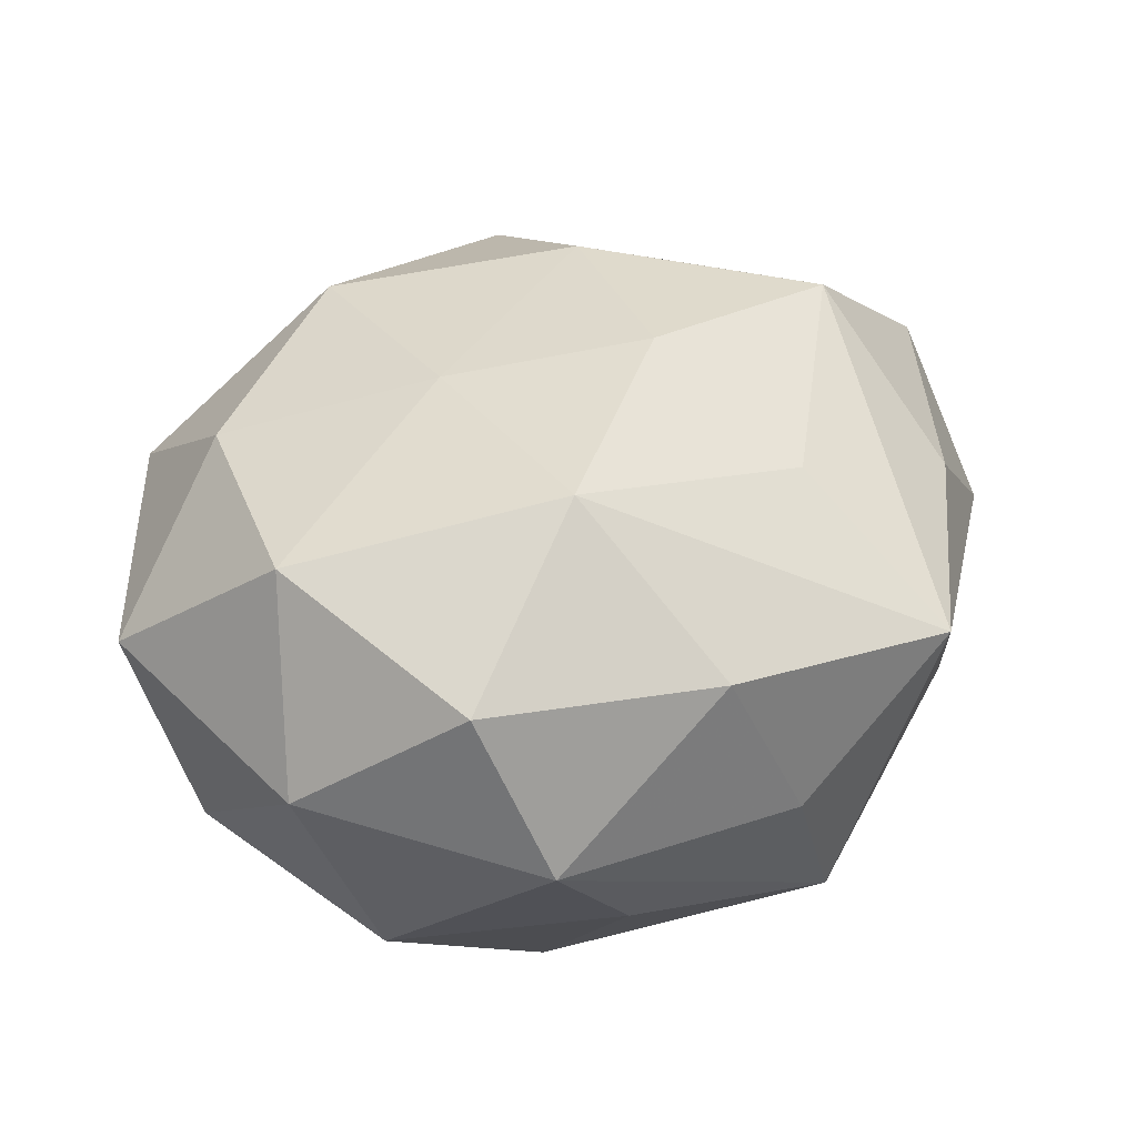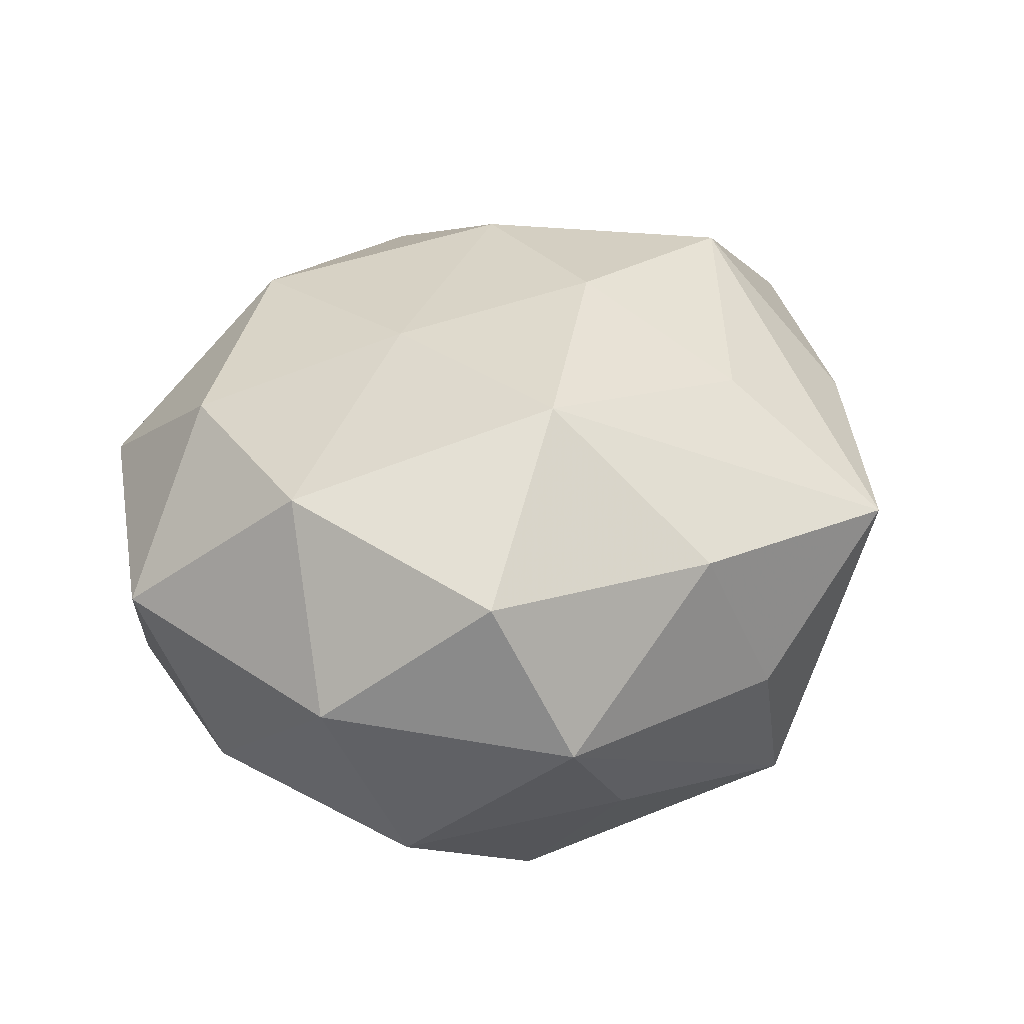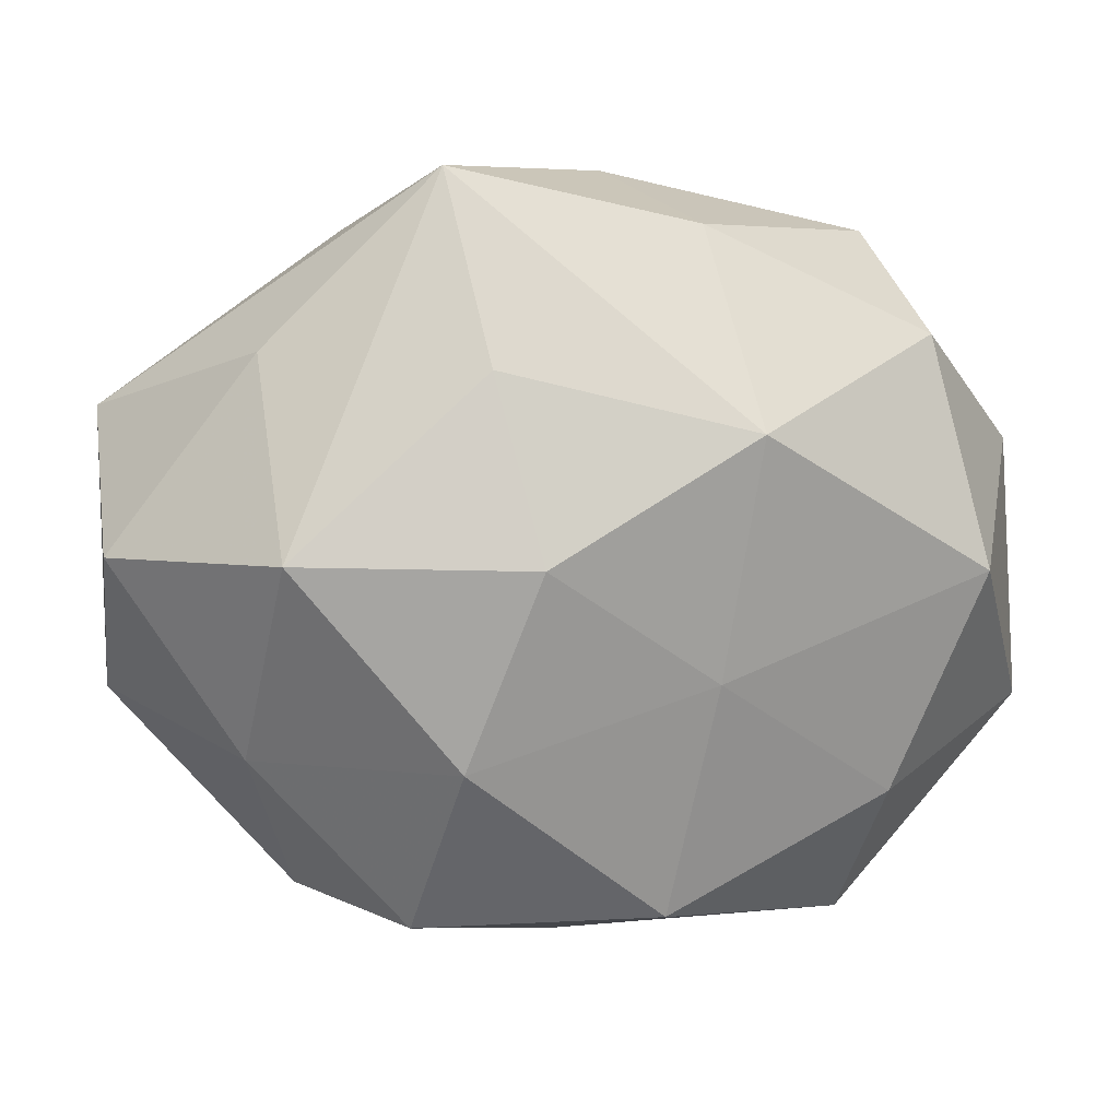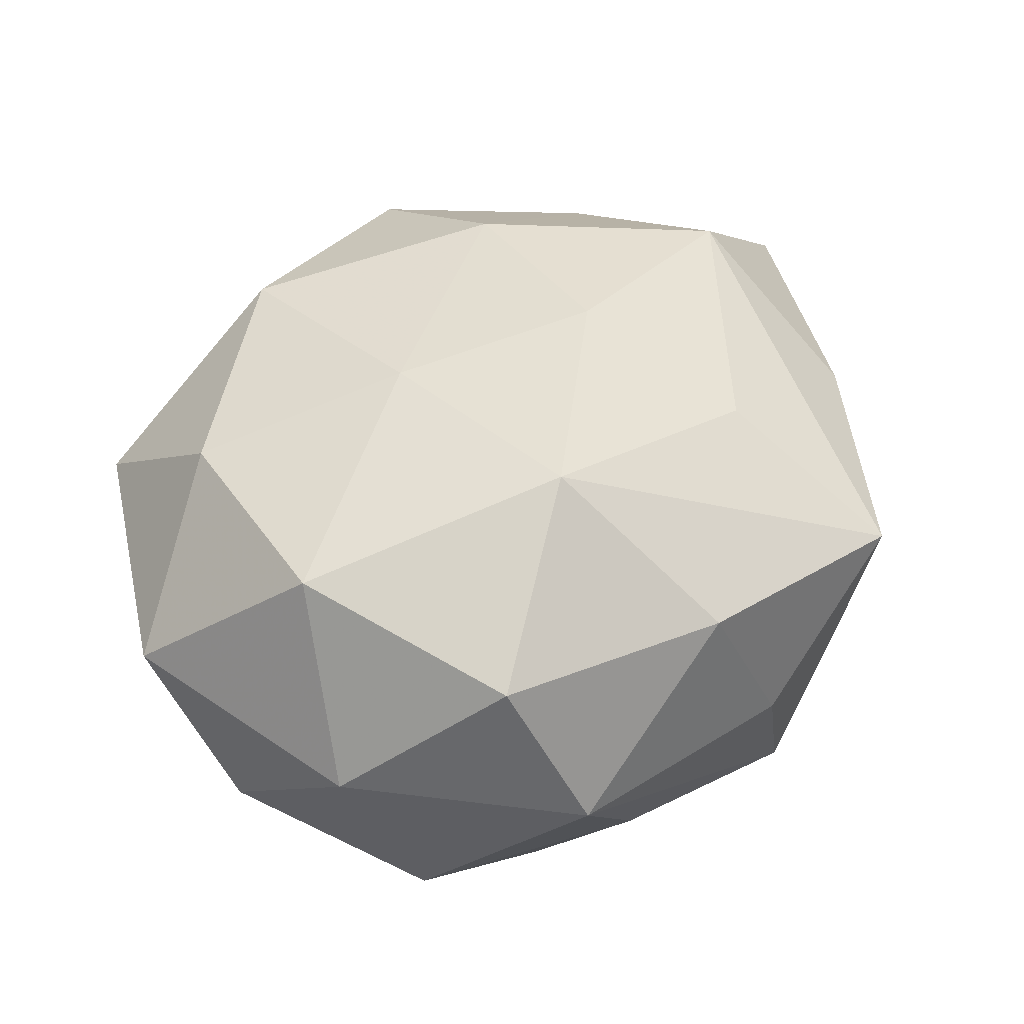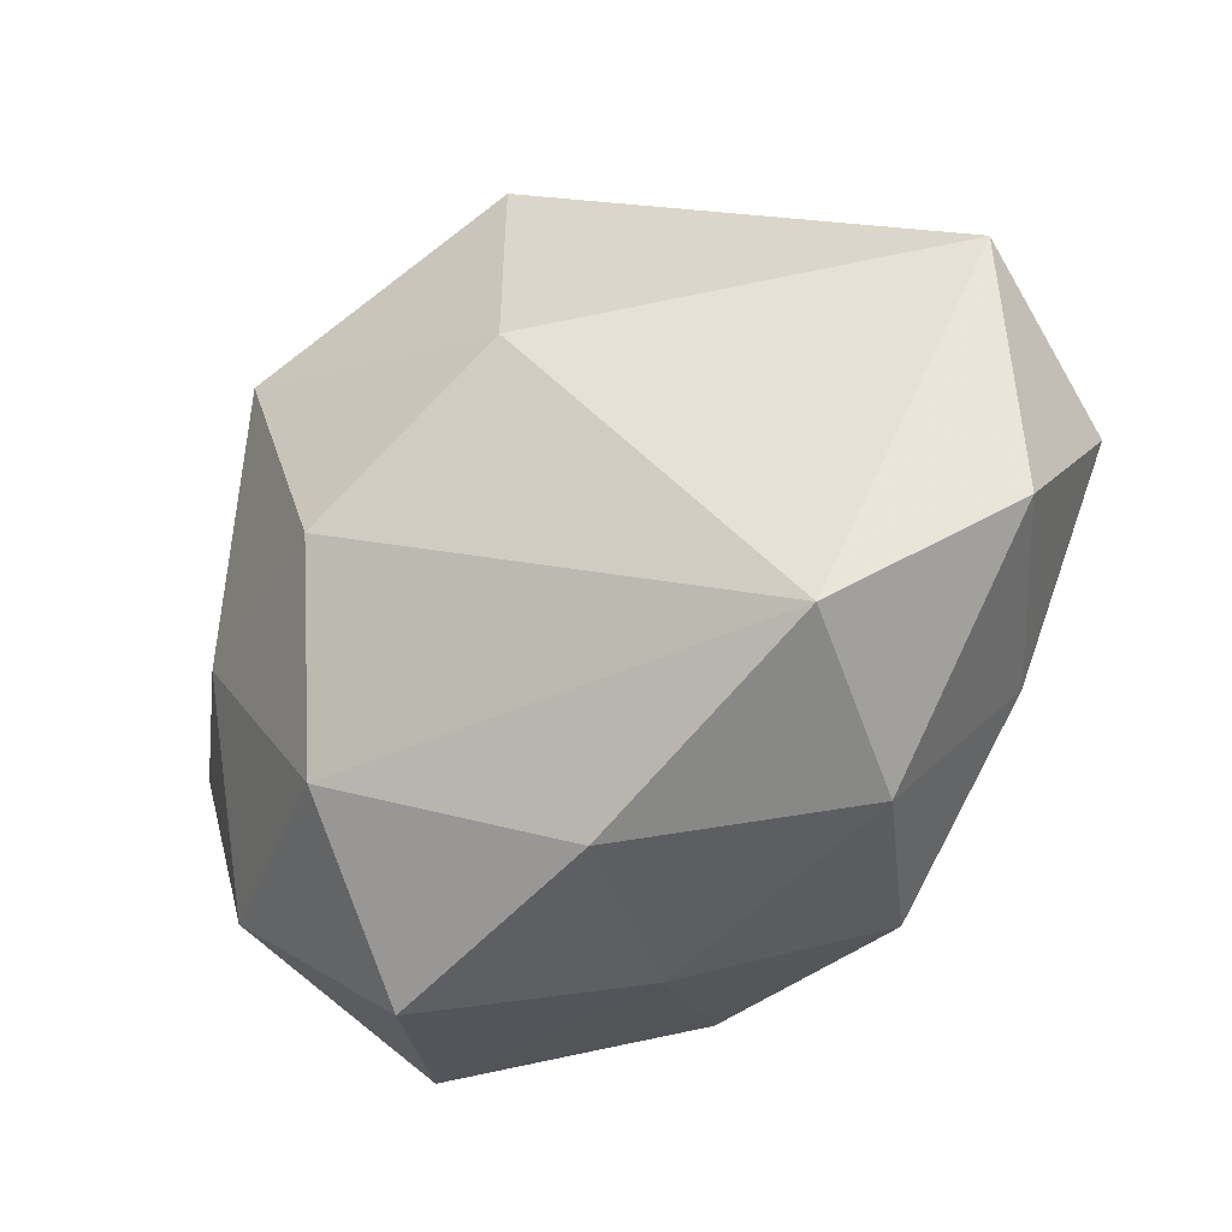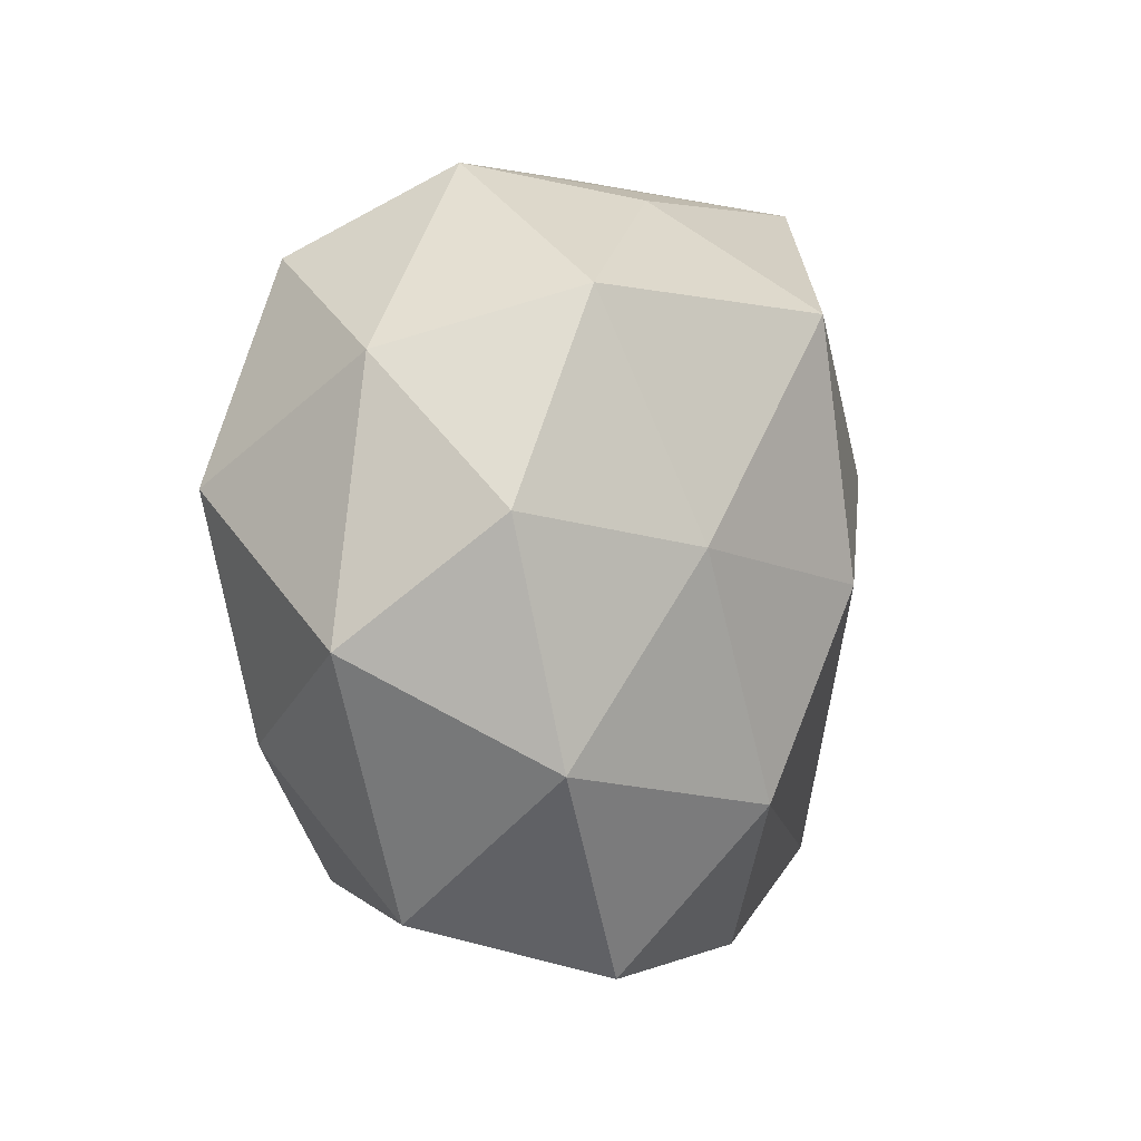
<metadata>
{"format":"obj","ext":"obj","renderer":"f3d","projection":"perspective","resolution":1024,"background":"white","views":[{"elev":42.6,"azim":139.1,"up":"+Z"},{"elev":36.8,"azim":129.7,"up":"+Z"},{"elev":11.6,"azim":-10.0,"up":"+Y"},{"elev":48.2,"azim":127.6,"up":"+Z"},{"elev":-38.8,"azim":-141.4,"up":"+Y"},{"elev":-9.3,"azim":105.1,"up":"+Y"}]}
</metadata>
<code>
v -0.0372 0.02658 0.01324
v -0.05437 -0.01399 -0.003931
v -0.0544 0.01839 -0.006753
v 0.03579 0.02786 0.02045
v 0.03126 -0.02284 0.02387
v 0.05089 -0.01619 0.0088
v -0.009239 0.005674 0.03382
v -0.02209 -0.03744 0.01898
v -0.006307 0.04116 -0.02546
v -0.01162 -0.0426 -0.0171
v 0.04023 -0.02767 -0.01166
v 0.01038 -0.00527 -0.03535
v -0.01692 0.04625 0.01305
v -0.0401 -0.03008 -0.02019
v -0.01344 0.02564 0.0254
v -0.003174 -0.04351 0.004737
v 0.02053 0.03585 -0.01518
v -0.01221 0.01076 -0.03258
v 0.02975 -0.04144 0.008479
v 0.05035 -0.003099 -0.009004
v 0.04337 0.02068 -0.01534
v 0.01062 0.03999 0.0181
v 0.003158 0.04463 -0.002179
v 0.01424 0.01919 0.03282
v -0.05422 0.004428 0.01235
v 0.04113 0.002548 0.02695
v 0.03415 -0.004695 -0.02457
v -0.036 0.006026 0.02852
v -0.03357 -0.03745 0.0005889
v 0.01574 -0.02892 -0.027
v 0.0056 -0.03568 0.02511
v 0.0175 -0.04682 -0.0109
v -0.01746 -0.01684 0.0304
v 0.01039 -0.008198 0.03015
v 0.02133 0.02176 -0.03433
v -0.02651 0.0379 -0.005127
v 0.04962 0.01378 0.006041
v 0.03283 0.03769 0.00196
v -0.03971 -0.01792 0.01649
f 38 37 21
f 37 38 4
f 14 29 2
f 6 5 19
f 19 11 6
f 6 11 20
f 20 37 6
f 21 37 20
f 27 11 30
f 27 20 11
f 27 35 21
f 21 20 27
f 12 30 14
f 12 27 30
f 35 27 12
f 24 13 15
f 15 13 28
f 28 13 1
f 36 13 9
f 22 4 38
f 22 13 24
f 24 4 22
f 26 5 6
f 6 37 26
f 37 4 26
f 26 4 24
f 31 33 8
f 31 19 5
f 8 33 39
f 39 33 28
f 39 29 8
f 39 2 29
f 30 11 32
f 11 19 32
f 28 1 25
f 25 39 28
f 2 39 25
f 17 9 38
f 35 9 17
f 17 38 21
f 21 35 17
f 38 9 23
f 23 9 13
f 23 22 38
f 13 22 23
f 18 12 14
f 35 12 18
f 18 9 35
f 33 31 34
f 34 26 24
f 5 26 34
f 34 31 5
f 16 32 19
f 16 31 8
f 19 31 16
f 8 29 16
f 10 29 14
f 14 30 10
f 30 32 10
f 10 16 29
f 32 16 10
f 3 25 1
f 3 13 36
f 3 1 13
f 36 9 3
f 2 25 3
f 9 18 3
f 14 2 3
f 3 18 14
f 7 34 24
f 33 34 7
f 28 33 7
f 24 15 7
f 7 15 28

</code>
